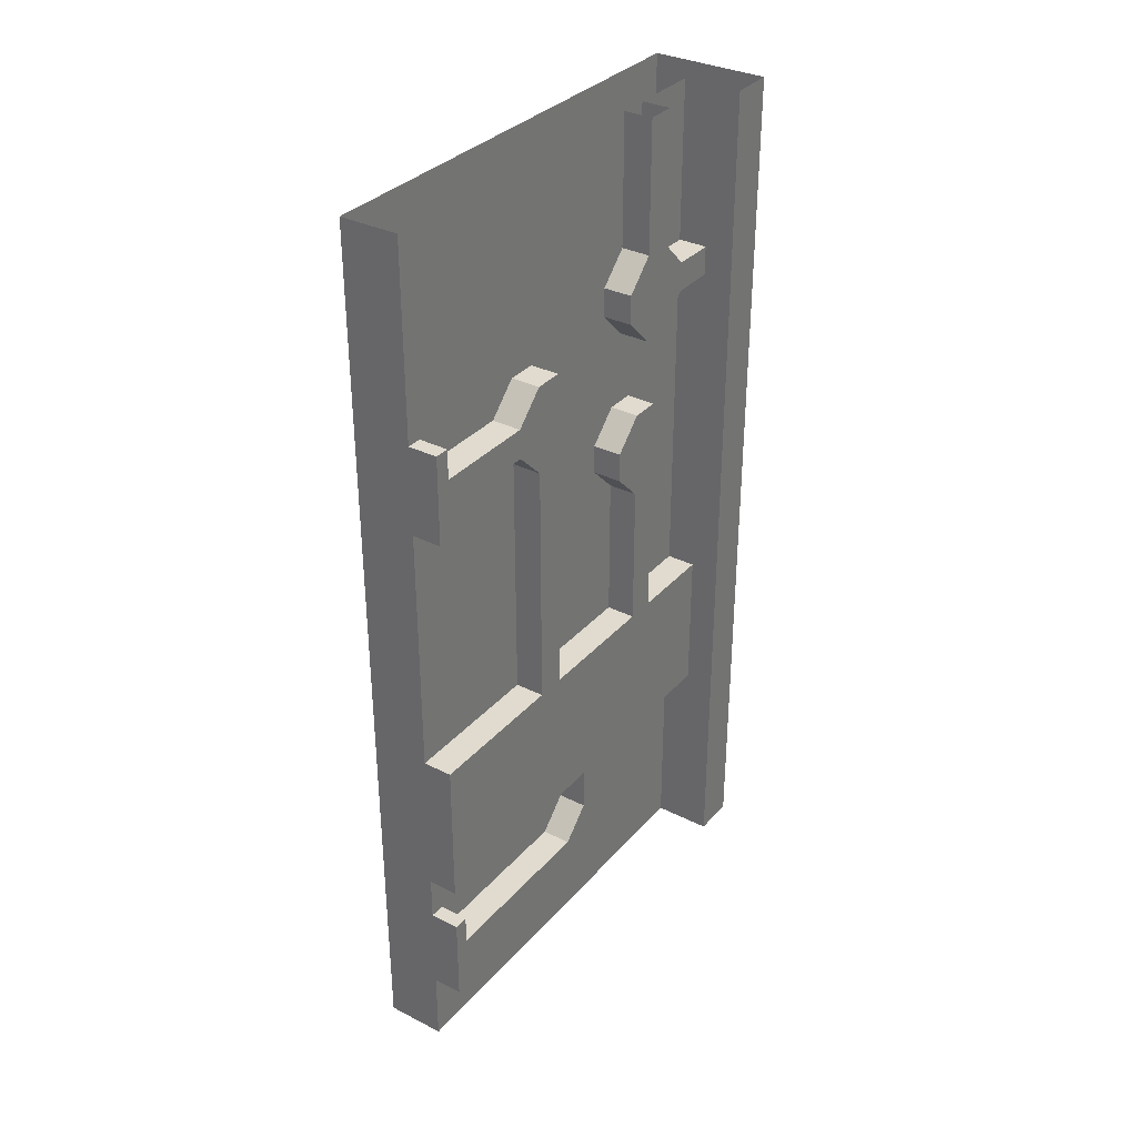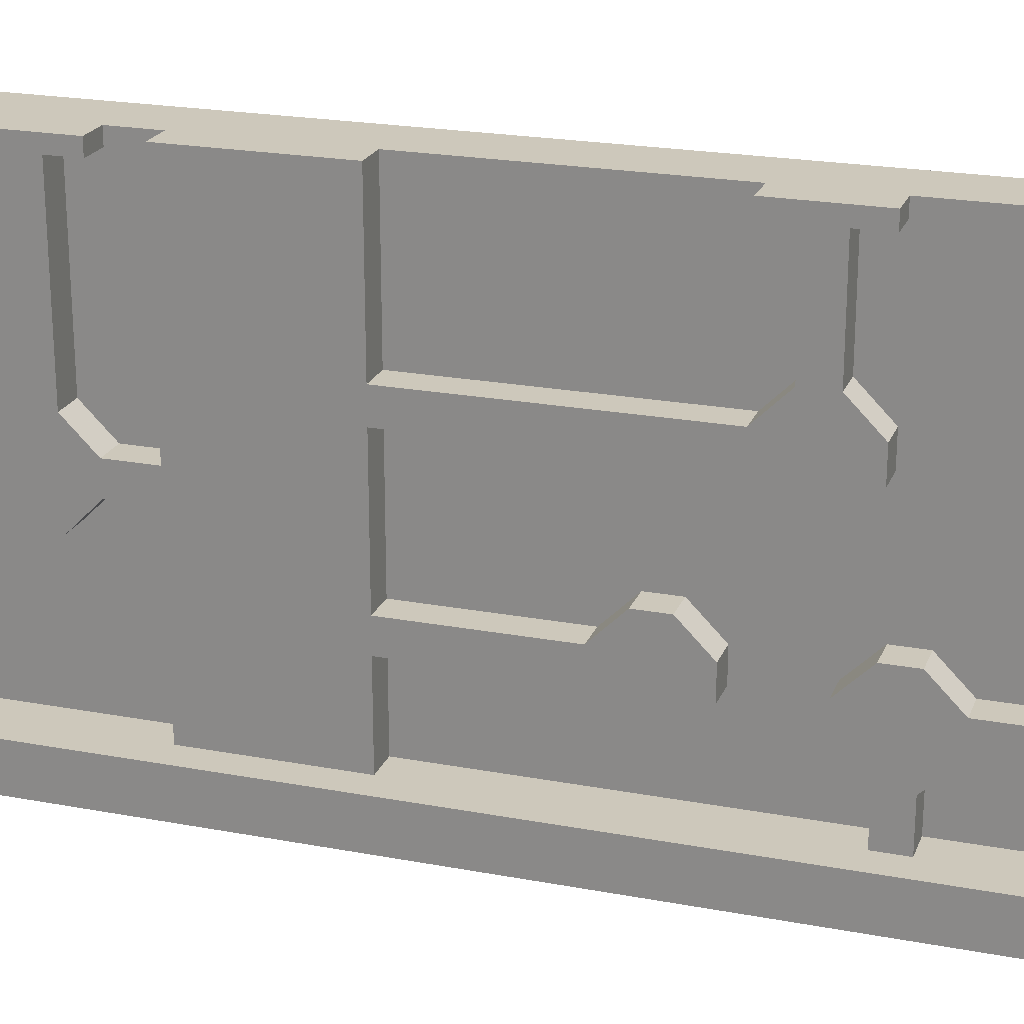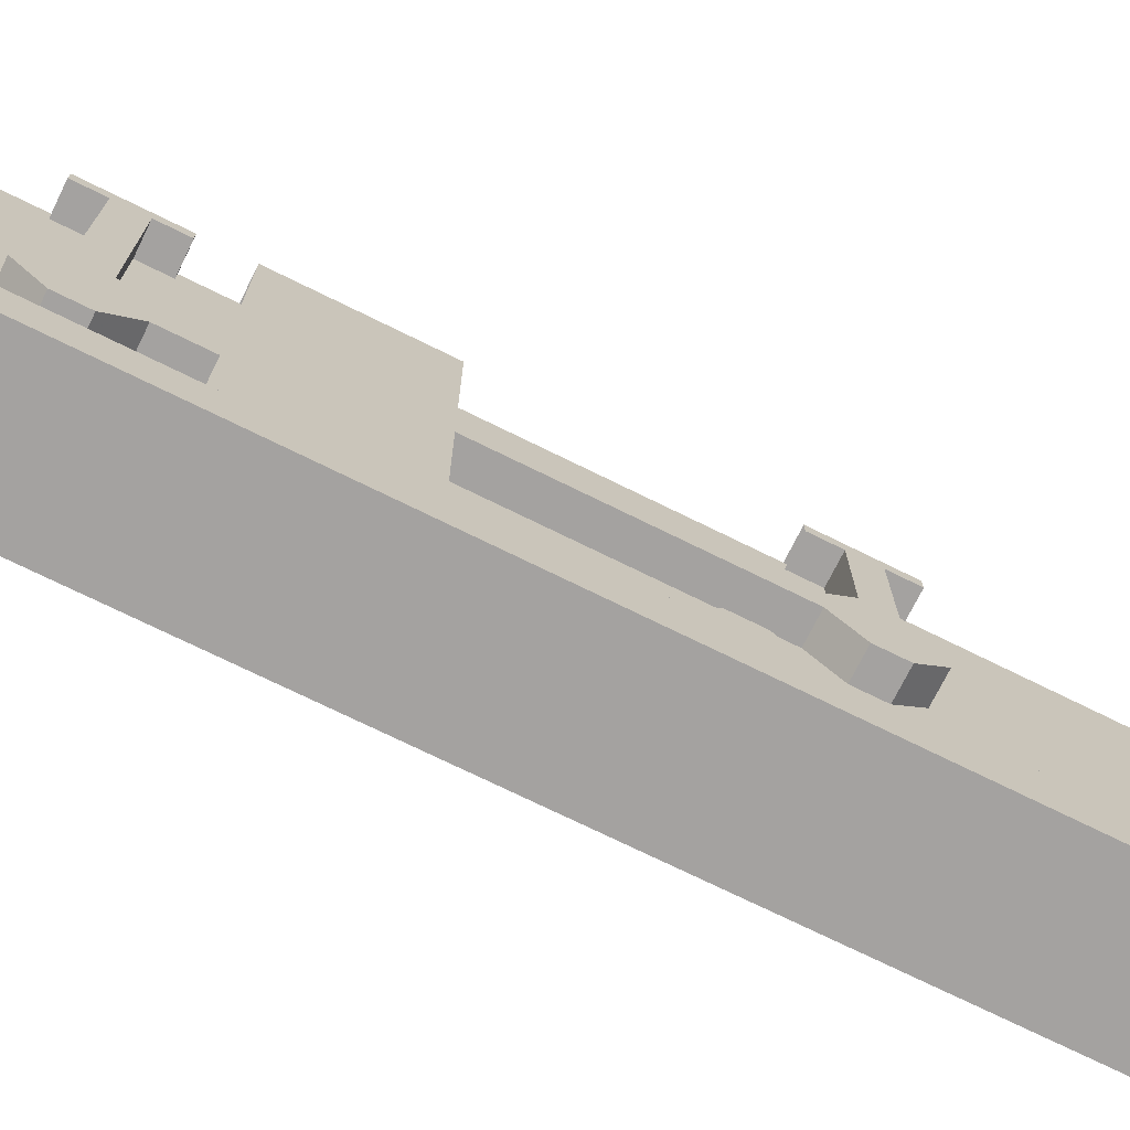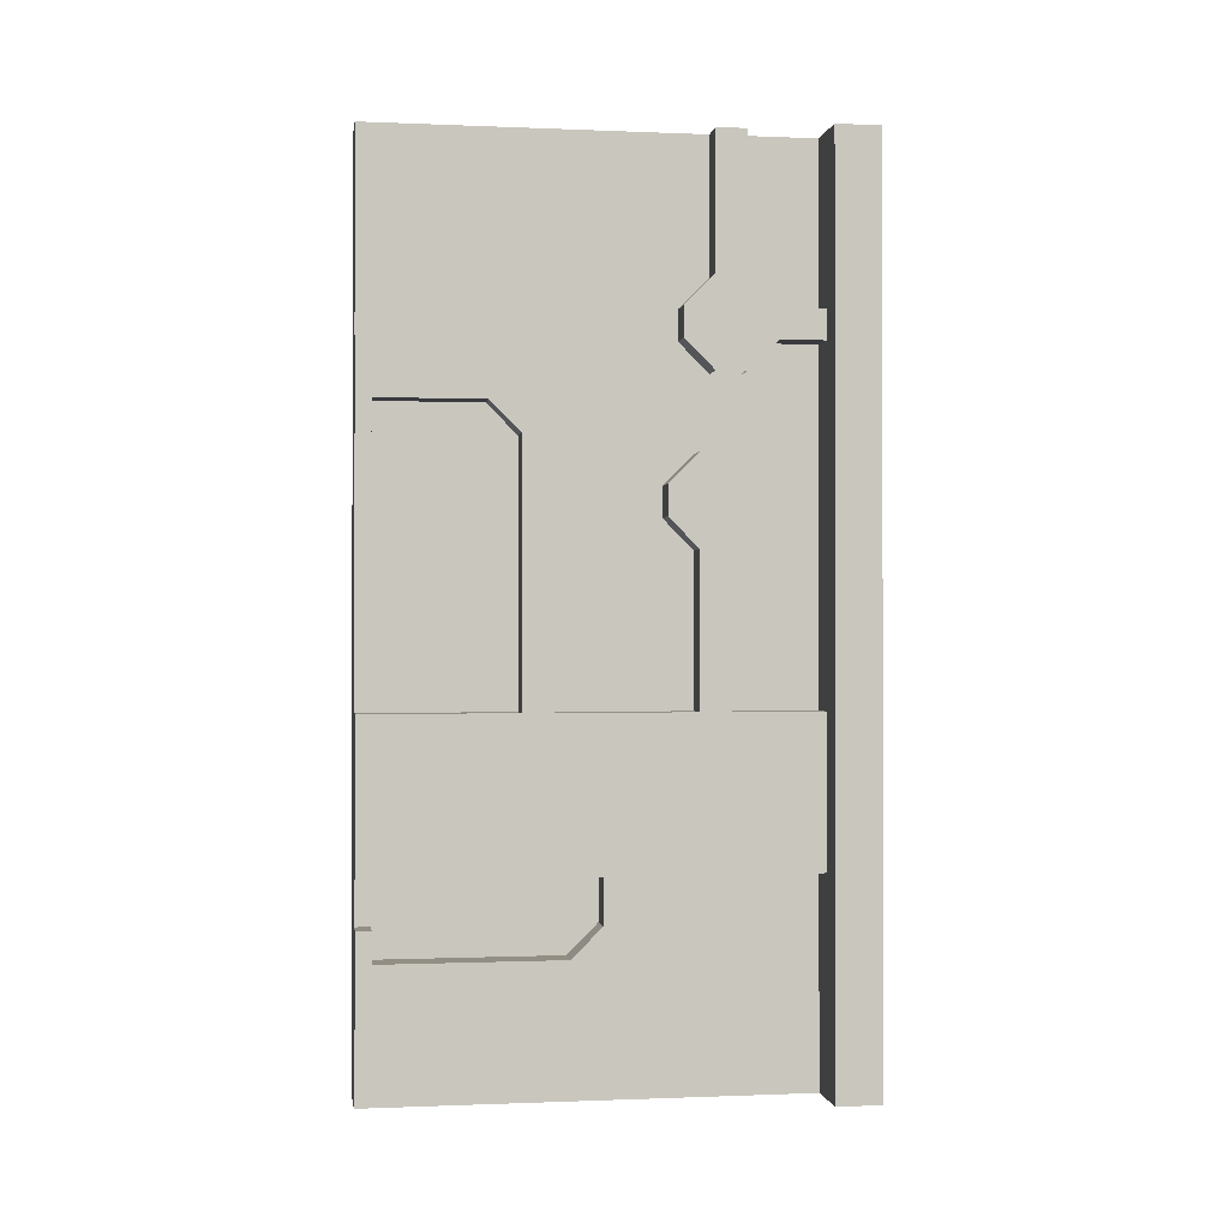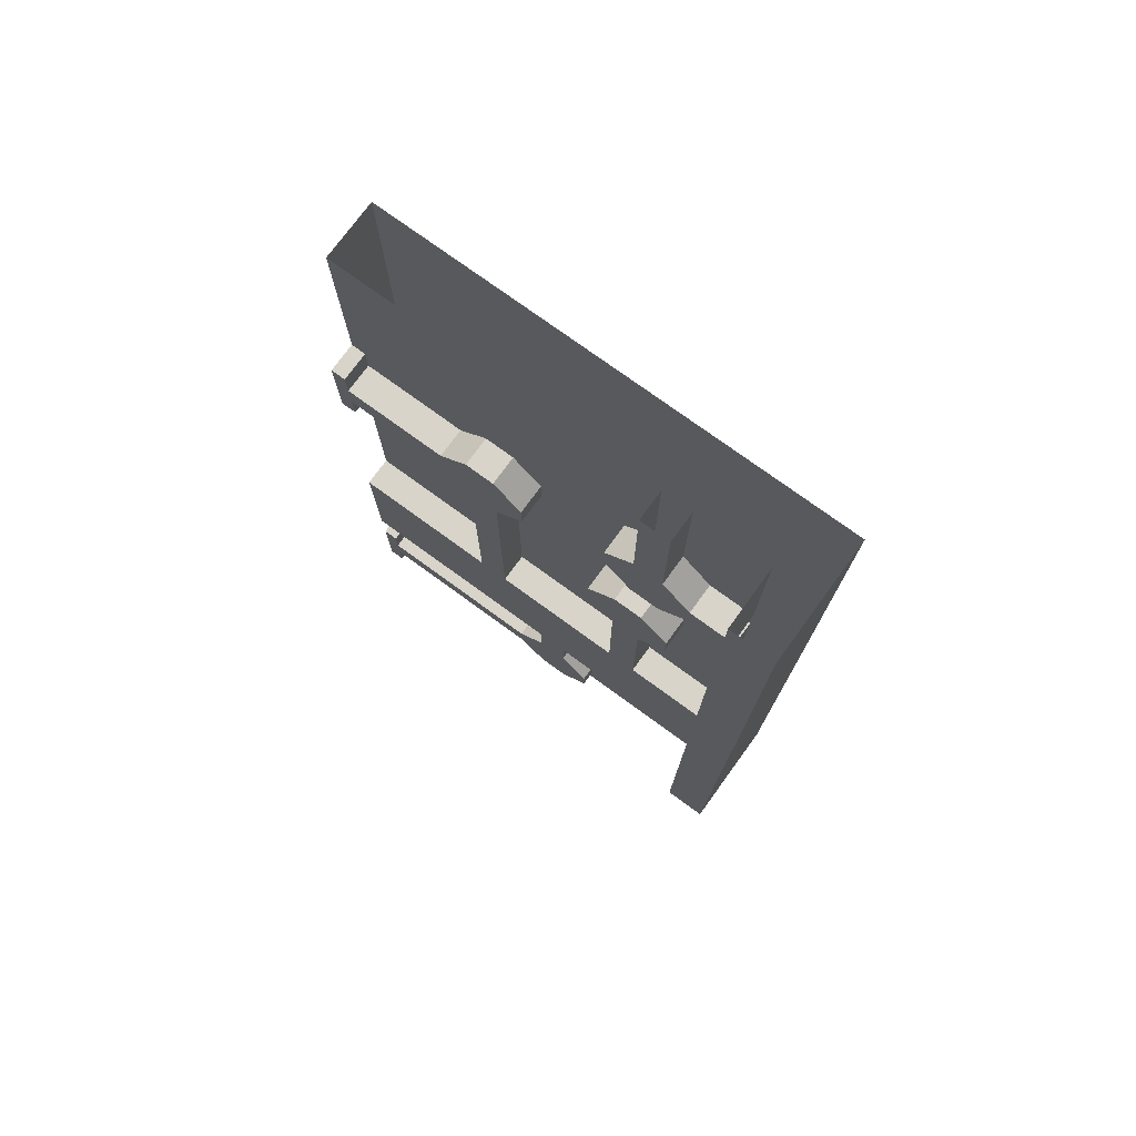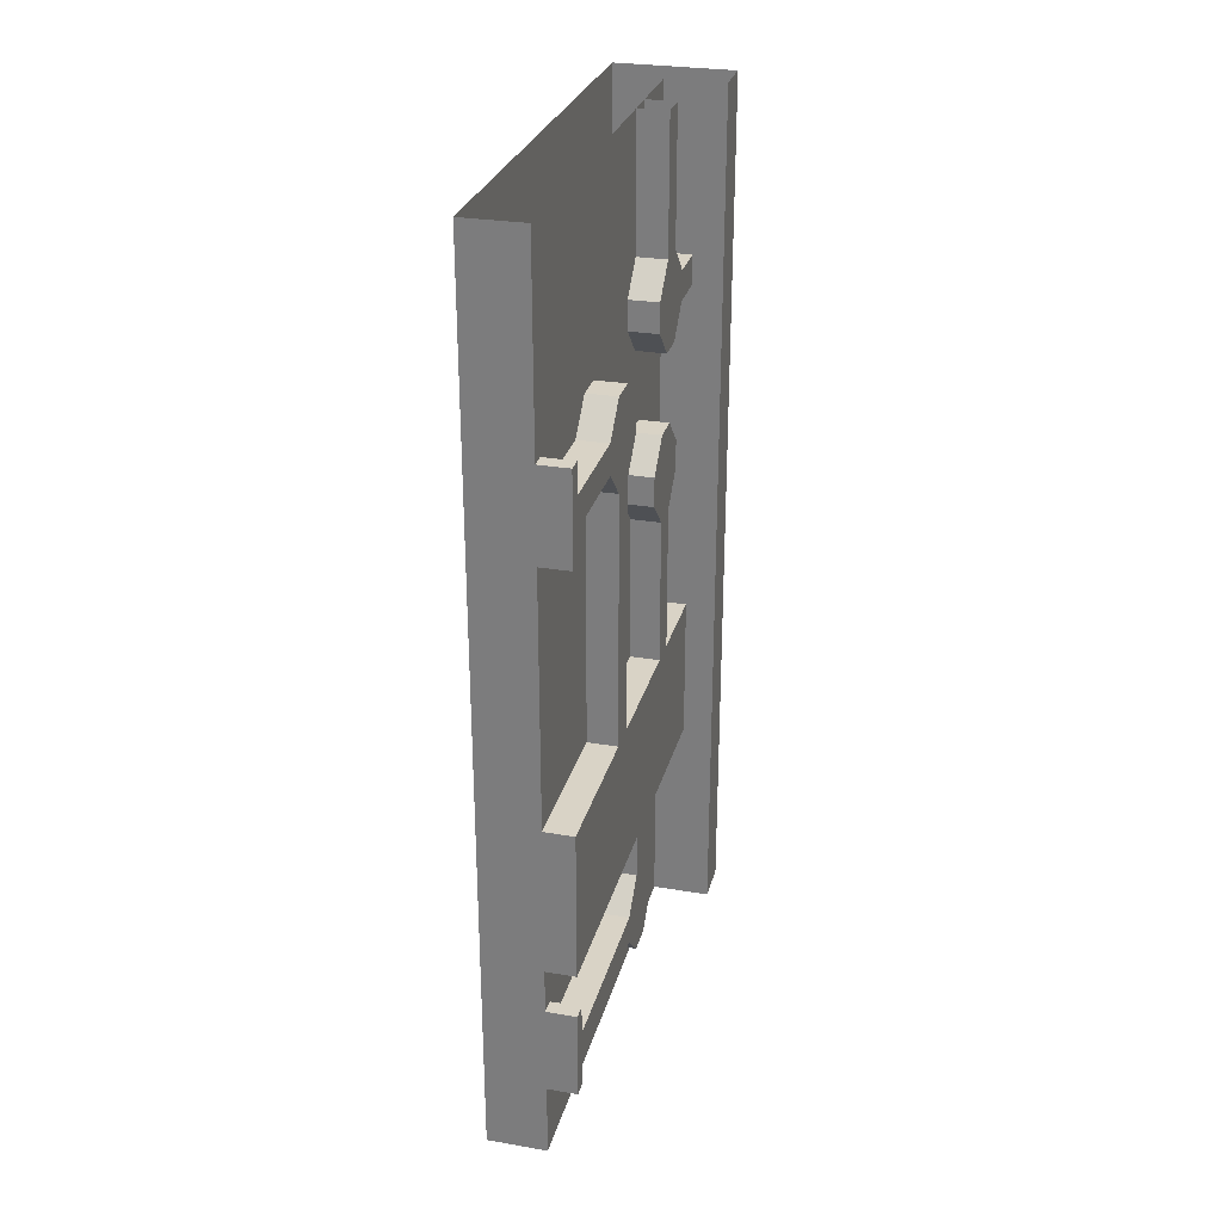
<metadata>
{"format":"obj","ext":"obj","renderer":"f3d","projection":"perspective","resolution":1024,"background":"white","views":[{"elev":33.5,"azim":34.5,"up":"+Y"},{"elev":22.0,"azim":108.2,"up":"+Z"},{"elev":-72.7,"azim":63.7,"up":"+Z"},{"elev":-0.5,"azim":81.1,"up":"+Y"},{"elev":75.6,"azim":126.1,"up":"+Y"},{"elev":28.3,"azim":14.3,"up":"+Y"}]}
</metadata>
<code>
v -0.3125 0.4688 0.4062
v -0.3125 0.4688 0.5
v -0.3125 0.5 0.5
v -0.3125 0.5 0.4375
v -0.3125 0.5625 0.4062
v -0.3125 0.5312 0.4375
v -0.3125 0.5312 0.5
v -0.3125 0.5625 0.5
v -0.3125 0.625 0.4062
v -0.3125 0.625 0.5
v -0.3125 0.6562 0.5
v -0.3125 0.6562 0.4375
v -0.3125 0.7188 0.4062
v -0.3125 0.6875 0.4375
v -0.3125 0.6875 0.5
v -0.3125 0.7188 0.5
v -0.3125 1.281 0.5
v -0.375 1.281 0.5
v -0.375 1.469 0.5
v -0.3125 1.469 0.5
v -0.3125 1.344 0.4688
v -0.3125 1.281 0.4688
v -0.375 1.281 0.4688
v -0.375 1.344 0.4688
v -0.375 1.344 0.25
v -0.375 1.312 0.4375
v -0.375 1.312 0.25
v -0.375 1.281 0.2188
v -0.375 1.281 0.1875
v -0.375 0.7812 0.2188
v -0.375 0.75 0.1875
v -0.3125 1.281 0.1875
v -0.3125 0.75 0.1875
v -0.3125 0.75 0.125
v -0.3125 1.281 0.125
v -0.375 1.281 0.125
v -0.375 0.75 0.125
v -0.375 0.7812 0.09375
v -0.375 1.281 0.09375
v -0.375 1.344 0.03125
v -0.375 1.344 0.0625
v -0.375 1.406 0.0625
v -0.375 1.406 0.03125
v -0.375 1.5 0.125
v -0.375 1.469 0.125
v -0.375 1.5 0.1875
v -0.375 1.469 0.1875
v -0.375 1.438 0.25
v -0.375 1.406 0.25
v -0.375 1.438 0.4375
v -0.375 1.406 0.4688
v -0.3125 1.406 0.25
v -0.3125 1.406 0.4688
v -0.3125 1.469 0.4688
v -0.375 1.469 0.4688
v -0.3125 0.1562 0.5
v -0.375 0.1562 0.5
v -0.375 0.3438 0.5
v -0.3125 0.3438 0.5
v -0.3125 0.2188 0.4688
v -0.3125 0.1562 0.4688
v -0.375 0.1562 0.4688
v -0.375 0.2188 0.4688
v -0.375 0.2188 0.09375
v -0.375 0.1875 0.09375
v -0.375 0.1875 0.4375
v -0.375 1.25 -0.1562
v -0.375 1.188 -0.09375
v -0.375 1.188 -0.0625
v -0.375 1.281 -0.1562
v -0.375 1.25 -0.2188
v -0.3125 1.25 -0.1562
v -0.3125 1.188 -0.09375
v -0.3125 1.125 -0.09375
v -0.375 1.125 -0.09375
v -0.375 1.125 -0.0625
v -0.375 1.281 -0.2188
v -0.375 1.188 -0.2812
v -0.3125 1.25 -0.2188
v -0.3125 1.062 -0.2188
v -0.3125 1.062 -0.1562
v -0.375 1.062 -0.1562
v -0.375 1.062 -0.125
v -0.375 1.188 -0.3125
v -0.375 1.125 -0.3125
v -0.375 1.125 -0.2812
v -0.3125 1.188 -0.2812
v -0.3125 1.125 -0.2812
v -0.375 1.062 -0.2188
v -0.3125 0.75 -0.2188
v -0.3125 0.75 -0.1562
v -0.375 0.75 -0.1562
v -0.375 0.7812 -0.125
v -0.375 1.062 -0.25
v -0.375 0.75 -0.2188
v -0.375 0.7812 -0.25
v -0.375 1.438 -0.4062
v -0.375 1.438 -0.3125
v -0.375 1.469 -0.3125
v -0.375 1.469 -0.4062
v -0.3125 1.469 -0.3125
v -0.3125 1.469 -0.4062
v -0.3125 0.75 -0.4062
v -0.375 0.75 -0.4062
v -0.375 0.75 0.5
v -0.3125 0.75 0.5
v -0.3125 0.4375 0.5
v -0.375 0.4375 0.5
v -0.375 1.375 -0.25
v -0.375 1.406 -0.25
v -0.3125 1.406 -0.25
v -0.3125 1.594 -0.1875
v -0.3125 1.531 -0.3125
v -0.3125 1.531 -0.4062
v -0.25 1.875 -0.4062
v -0.25 0 -0.4062
v -0.3125 0.4375 -0.4062
v -0.375 1.375 -0.1875
v -0.375 1.406 -0.1875
v -0.375 1.469 -0.125
v -0.3125 1.406 -0.1875
v -0.3125 1.469 -0.125
v -0.375 1.469 -0.09375
v -0.375 1.531 -0.125
v -0.3125 1.531 -0.125
v -0.375 1.594 -0.1875
v -0.3125 1.875 -0.1875
v -0.3125 1.594 -0.25
v -0.375 1.531 -0.3125
v -0.375 1.531 -0.4062
v -0.375 1.875 -0.4062
v -0.375 1.531 -0.09375
v -0.375 1.594 -0.1562
v -0.375 1.875 -0.1875
v -0.375 1.562 -0.4062
v -0.375 1.562 -0.3125
v -0.375 1.594 -0.2812
v -0.375 1.594 -0.25
v -0.375 1.875 -0.2812
v -0.375 1.875 -0.25
v -0.3125 1.875 -0.25
v -0.375 1.875 -0.1562
v -0.375 0.4062 -0.0625
v -0.375 0.3438 -0.0625
v -0.375 0.3438 -0.03125
v -0.375 0.4375 -0.03125
v -0.3125 0.3438 -0.03125
v -0.3125 0.4375 -0.03125
v -0.3125 0.3438 0.03125
v -0.3125 0.4375 0.03125
v -0.375 0.3438 0.03125
v -0.375 0.4375 0.03125
v -0.375 0.3438 0.0625
v -0.375 0.4062 0.0625
v -0.375 0.2812 -0.125
v -0.375 0.2812 -0.09375
v -0.3125 0.2812 -0.09375
v -0.3125 0.2188 0.09375
v -0.3125 0.2812 0.09375
v -0.375 0.2812 0.09375
v -0.375 0.3125 0.09375
v -0.375 0.3125 0.4375
v -0.375 0.2812 0.4688
v -0.3125 0.2812 0.4688
v -0.3125 0.3438 0.4688
v -0.375 0.3438 0.4688
v -0.375 0.2188 -0.125
v -0.375 0.2188 -0.09375
v -0.3125 0.2188 -0.09375
v -0.3125 0.1562 -0.03125
v -0.3125 0.1562 0.03125
v -0.375 0.125 -0.03125
v -0.375 0.1562 -0.03125
v -0.375 0.125 0.03125
v -0.375 0.1562 0.03125
v -0.5 1.875 -0.5
v -0.5 0 -0.5
v -0.25 0 -0.5
v -0.25 1.875 -0.5
v -0.375 0.4375 -0.4062
v -0.375 0 -0.4062
v -0.375 0 0.5
v -0.375 1.875 0.5
v -0.5 0 0.5
v -0.5 1.875 0.5
v -0.3125 1.344 0.25
v -0.3125 1.469 0.1875
v -0.3125 1.469 0.125
v -0.3125 1.406 0.0625
v -0.3125 1.344 0.0625
v -0.3125 0.6562 -0.2188
v -0.3125 0.5312 -0.25
v -0.3125 0.5312 -0.1562
v -0.3125 0.6562 -0.1875
v -0.3125 0.6562 -0.1562
v -0.3125 0.5312 -0.125
v -0.3125 0.5312 -0.09375
v -0.3125 0.6562 -0.0625
v -0.3125 0.6562 -0.03125
v -0.3125 0.5312 -0.0625
v -0.3125 0.5312 0.03125
v -0.3125 0.6562 0
v -0.3125 0.6562 0.03125
v -0.3125 0.5312 0.0625
v -0.3125 0.5312 0.09375
v -0.3125 0.6562 0.125
v -0.3125 0.6562 0.1562
v -0.3125 0.5312 0.125
v -0.3125 0.5312 0.2188
v -0.3125 0.6562 0.1875
v -0.5 0.9375 0.4375
v -0.5 0.8125 0.4375
v -0.5 0.75 0.375
v -0.5 0.9375 0.375
v 0.5 1.875 0.5
v -0.3125 0.4688 0.4062
f 1 2 3
f 1 3 4
f 1 4 5
f 5 4 6
f 5 6 7
f 5 7 8
f 9 10 11
f 9 11 12
f 9 12 13
f 13 12 14
f 13 14 15
f 13 15 16
f 17 18 19
f 17 19 20
f 17 20 21
f 17 21 22
f 22 21 23
f 23 21 24
f 24 21 25
f 24 25 26
f 26 25 27
f 27 25 28
f 28 25 29
f 28 29 30
f 30 29 31
f 31 29 32
f 31 32 33
f 33 32 34
f 34 32 35
f 34 35 36
f 34 36 37
f 37 36 38
f 38 36 39
f 39 36 40
f 40 36 41
f 40 41 42
f 40 42 43
f 43 42 44
f 44 42 45
f 44 45 46
f 46 45 47
f 46 47 48
f 48 47 49
f 48 49 50
f 50 49 51
f 51 49 52
f 51 52 53
f 51 53 54
f 51 54 55
f 55 54 20
f 55 20 19
f 56 57 58
f 56 58 59
f 56 59 60
f 56 60 61
f 61 60 62
f 62 60 63
f 63 60 64
f 63 64 65
f 63 65 66
f 67 68 69
f 67 69 70
f 67 70 71
f 67 71 72
f 67 72 73
f 67 73 68
f 68 73 74
f 68 74 75
f 68 75 76
f 68 76 69
f 71 70 77
f 71 77 78
f 71 78 79
f 71 79 72
f 72 79 80
f 72 80 73
f 73 80 74
f 74 80 81
f 74 81 75
f 75 81 82
f 75 82 83
f 75 83 76
f 78 77 84
f 78 84 85
f 78 85 86
f 78 86 87
f 78 87 79
f 79 87 80
f 80 87 88
f 80 88 89
f 80 89 90
f 80 90 81
f 81 90 91
f 81 91 92
f 81 92 82
f 82 92 83
f 83 92 93
f 89 86 85
f 89 85 94
f 89 94 95
f 89 95 90
f 94 96 95
f 97 98 99
f 97 99 100
f 100 99 101
f 100 101 102
f 100 102 103
f 100 103 104
f 104 103 105
f 105 103 106
f 105 106 107
f 105 107 108
f 98 109 110
f 98 110 99
f 99 110 101
f 101 110 111
f 101 111 112
f 101 112 113
f 101 113 102
f 102 113 114
f 102 114 115
f 102 115 103
f 103 115 116
f 103 116 117
f 103 117 106
f 106 117 107
f 110 109 118
f 110 118 119
f 119 118 120
f 119 120 121
f 121 120 122
f 121 122 112
f 121 112 111
f 118 123 120
f 120 123 124
f 120 124 122
f 122 124 125
f 122 125 112
f 112 125 126
f 112 126 127
f 112 127 128
f 112 128 113
f 113 128 129
f 113 129 114
f 114 129 130
f 114 130 131
f 114 131 115
f 123 132 124
f 124 132 126
f 124 126 125
f 132 133 126
f 126 133 134
f 126 134 127
f 135 130 129
f 135 129 136
f 136 129 137
f 137 129 138
f 137 138 139
f 139 138 140
f 140 138 128
f 140 128 141
f 141 128 127
f 133 142 134
f 143 144 145
f 143 145 146
f 146 145 147
f 146 147 148
f 148 147 149
f 148 149 150
f 150 149 151
f 150 151 152
f 152 151 153
f 152 153 154
f 144 155 156
f 144 156 145
f 145 156 147
f 147 156 157
f 147 157 158
f 147 158 149
f 149 158 159
f 149 159 151
f 151 159 160
f 151 160 153
f 153 160 161
f 161 160 162
f 162 160 163
f 163 160 159
f 163 159 164
f 163 164 165
f 163 165 166
f 166 165 59
f 166 59 58
f 155 167 168
f 155 168 156
f 156 168 157
f 157 168 169
f 157 169 158
f 158 169 170
f 158 170 171
f 158 171 64
f 158 64 60
f 158 60 159
f 159 60 164
f 164 60 165
f 167 172 173
f 167 173 168
f 168 173 169
f 169 173 170
f 172 174 175
f 172 175 173
f 174 65 64
f 174 64 175
f 175 64 171
f 176 177 178
f 176 178 179
f 179 178 116
f 179 116 115
f 180 117 116
f 180 116 181
f 131 181 182
f 131 182 183
f 183 182 184
f 183 184 185
f 185 184 177
f 185 177 176
f 60 59 164
f 164 59 165
f 21 54 53
f 21 53 186
f 21 186 25
f 25 186 32
f 25 32 29
f 21 20 53
f 53 20 54
f 128 138 129
f 35 32 186
f 35 186 52
f 35 52 187
f 35 187 188
f 35 188 189
f 35 189 190
f 35 190 36
f 36 190 41
f 41 190 189
f 41 189 42
f 42 189 188
f 42 188 45
f 45 188 187
f 45 187 47
f 47 187 52
f 47 52 49
f 88 86 89
f 86 88 87
f 186 53 52
f 191 192 193
f 191 193 194
f 195 196 197
f 195 197 198
f 199 200 201
f 199 201 202
f 203 204 205
f 203 205 206
f 207 208 209
f 207 209 210
f 211 212 213
f 211 213 214

</code>
